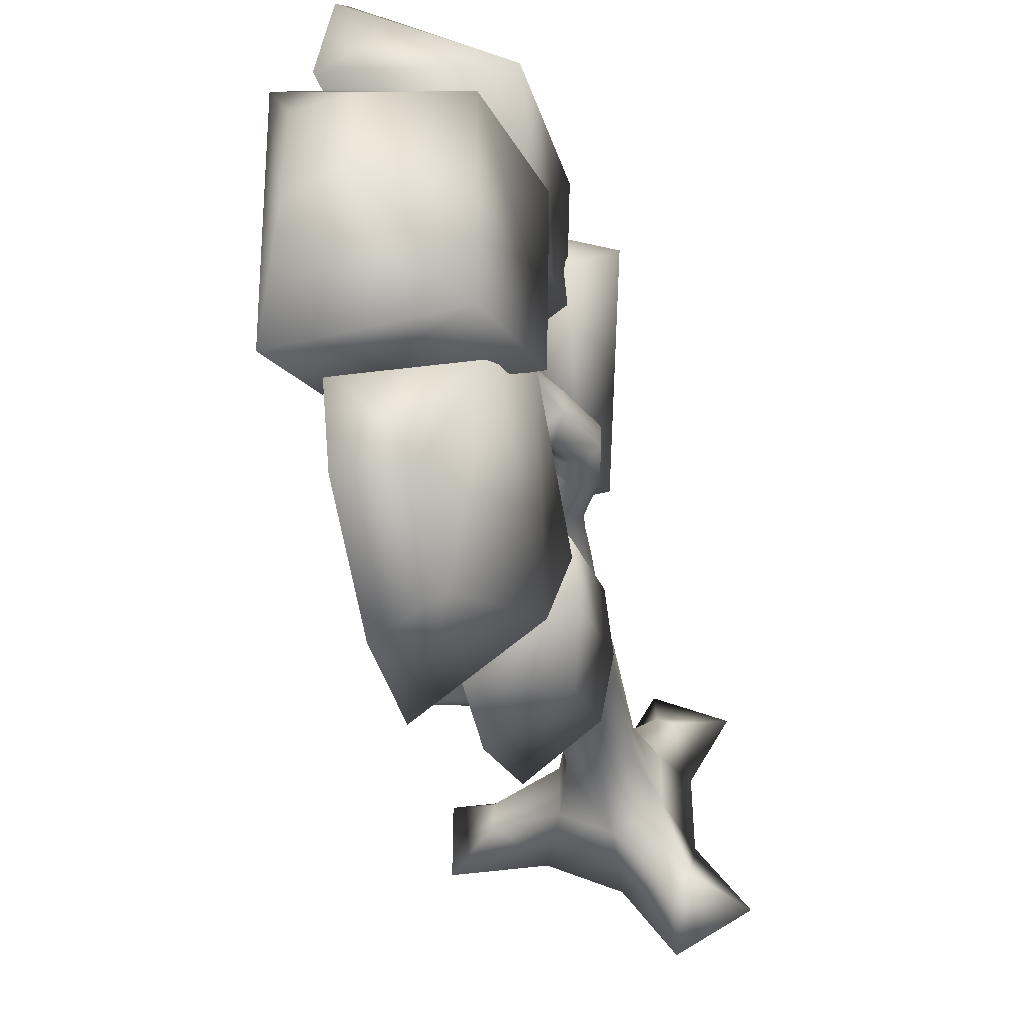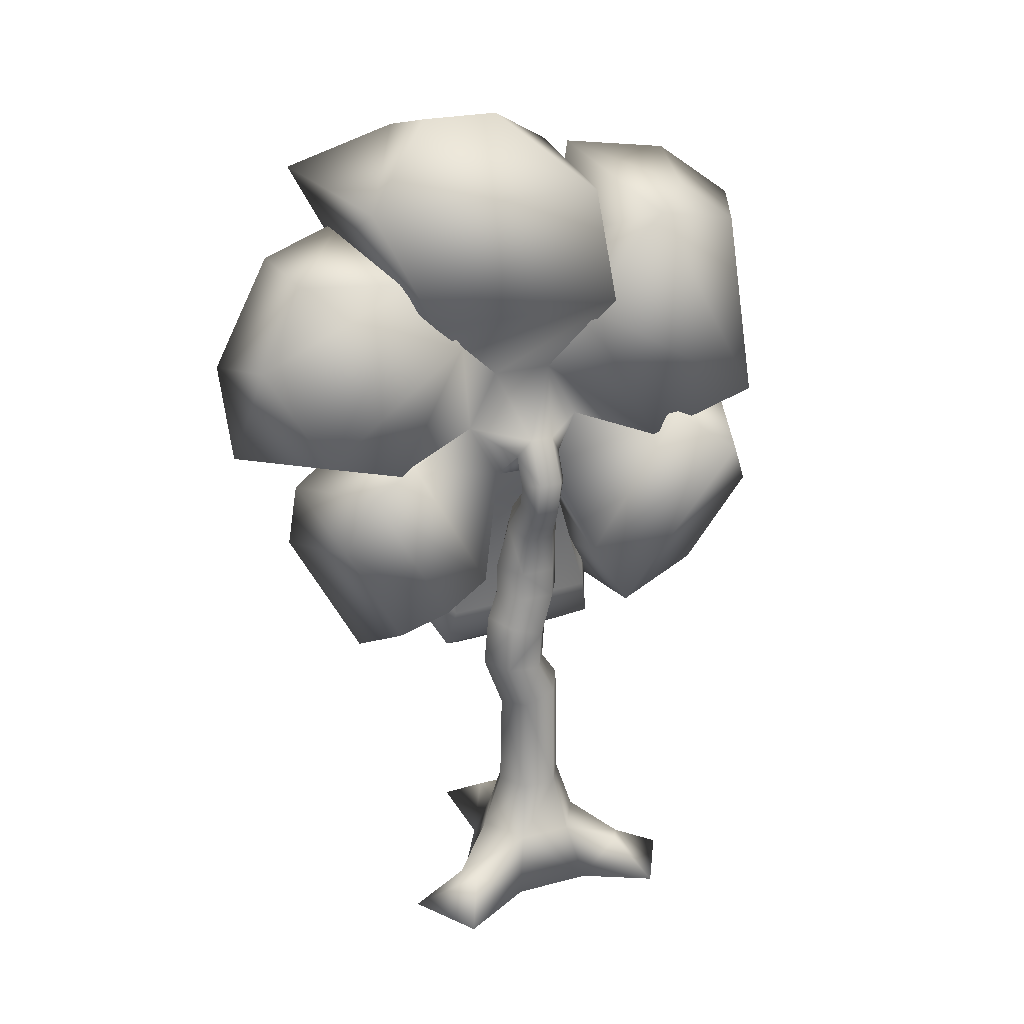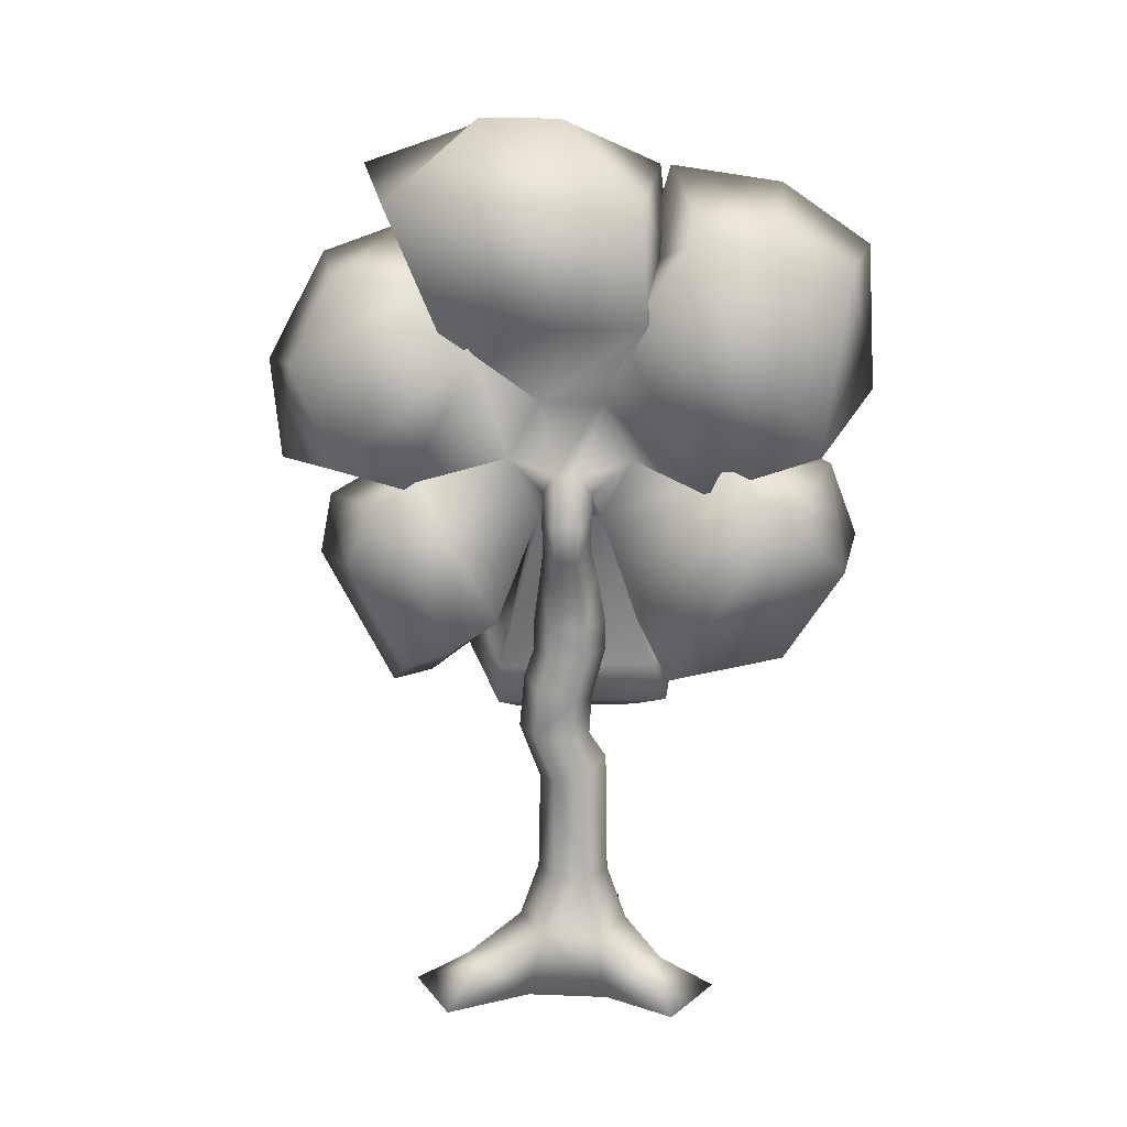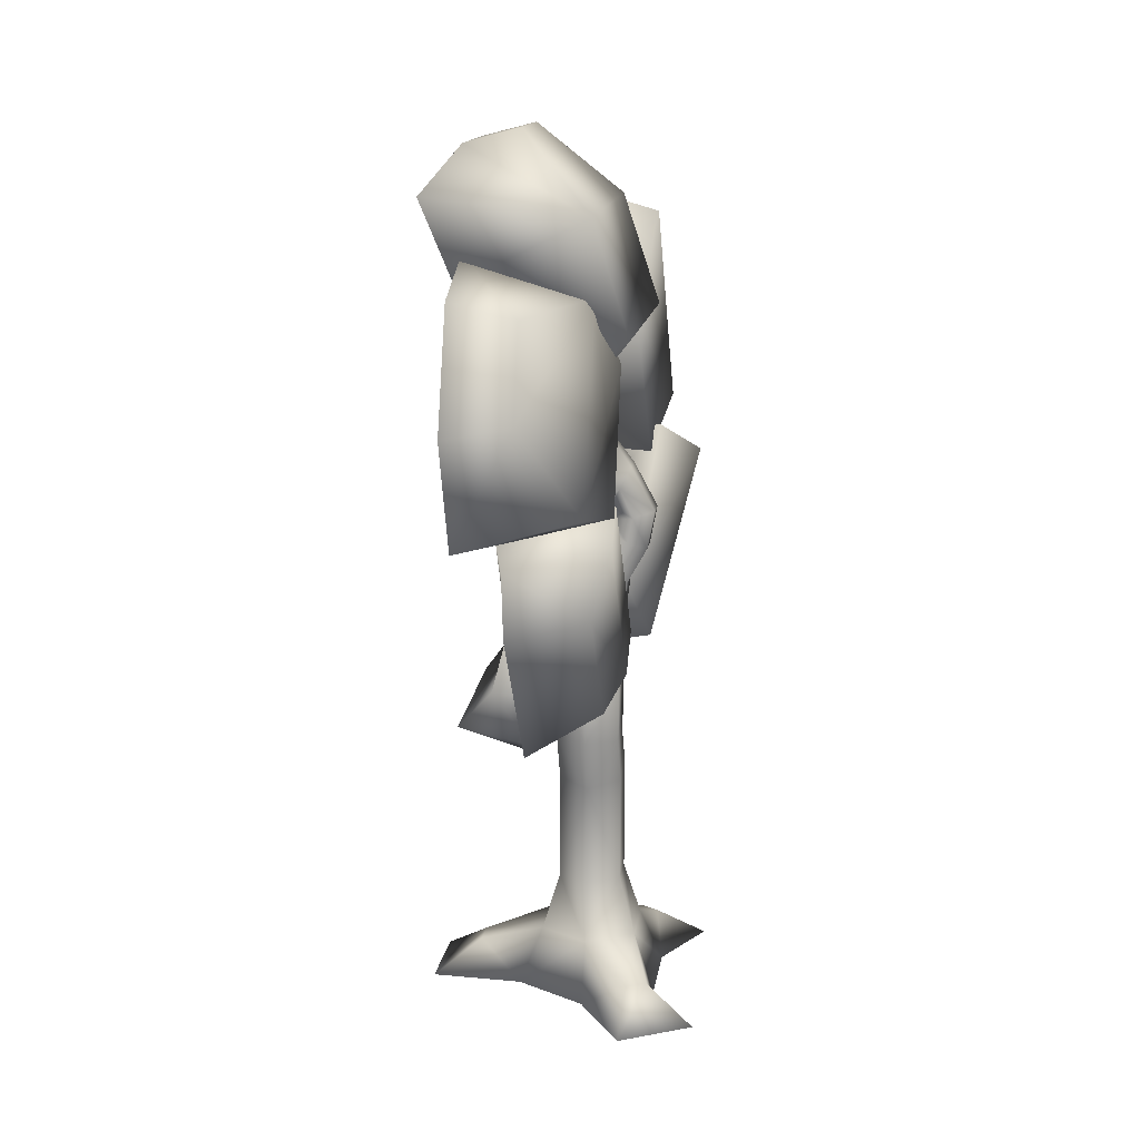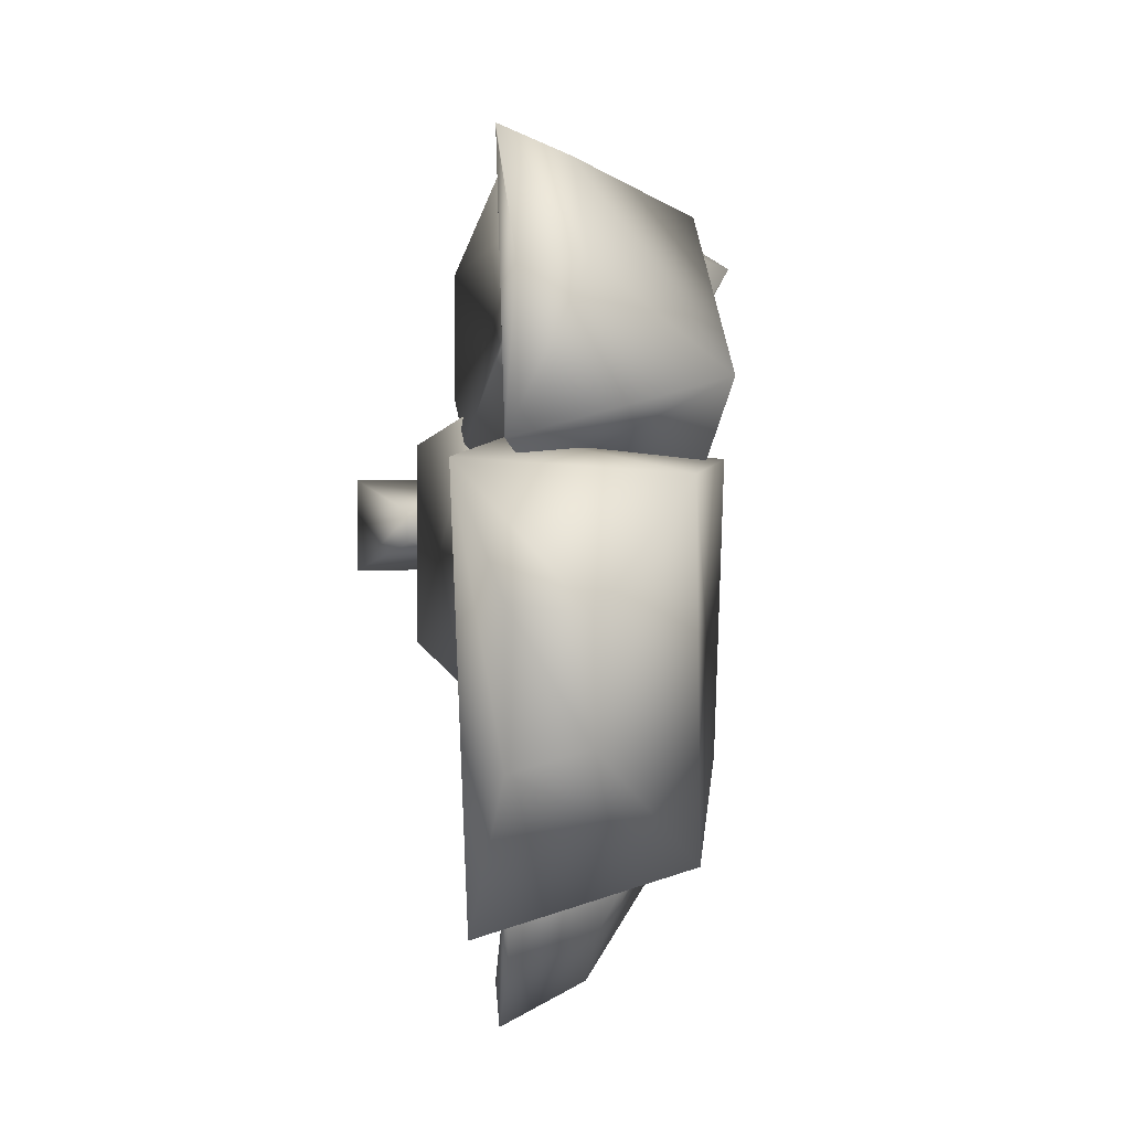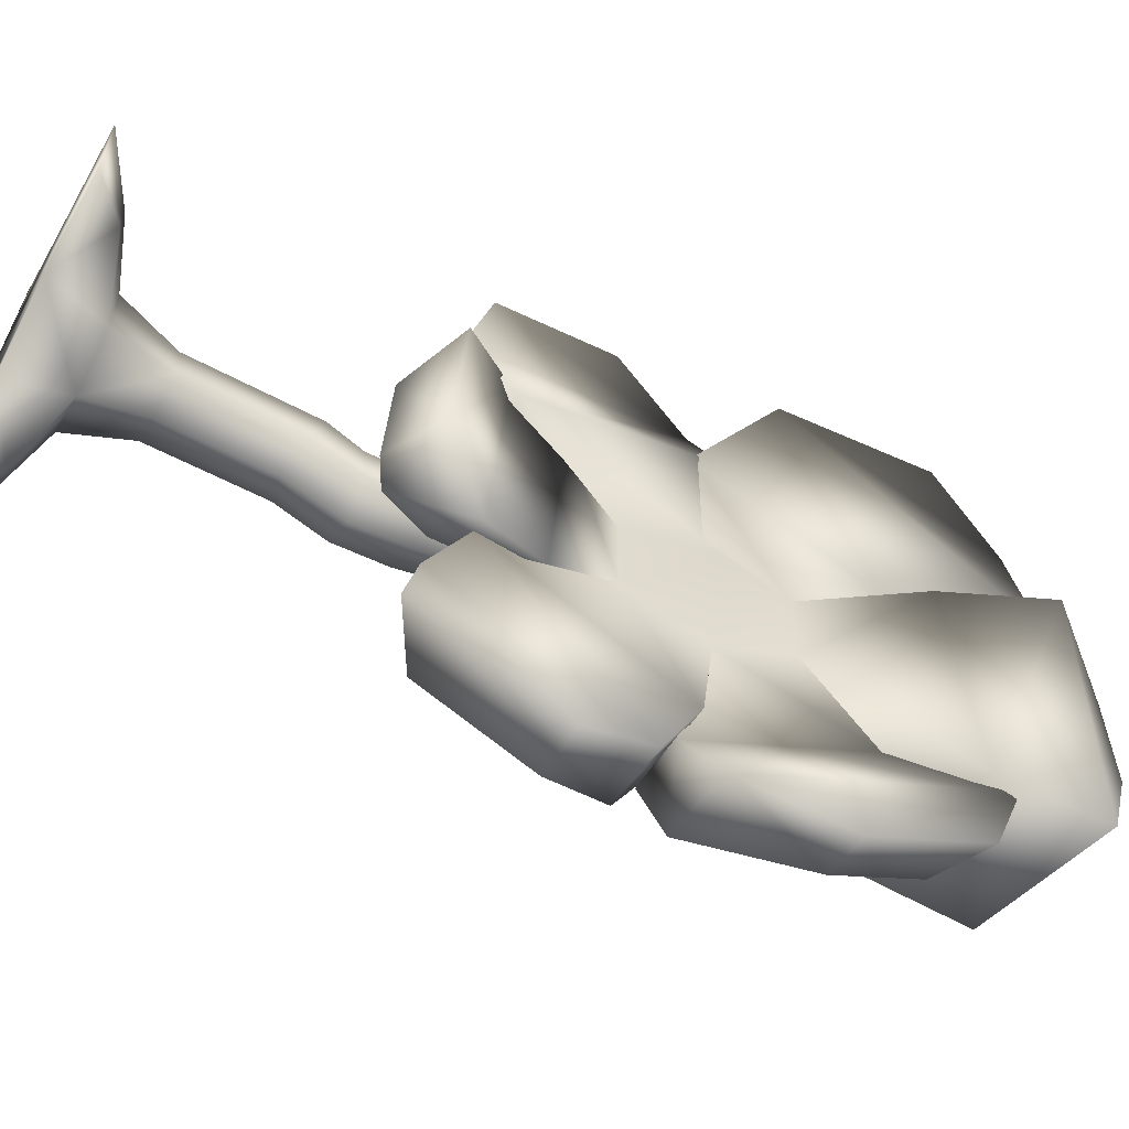
<metadata>
{"format":"obj","ext":"obj","renderer":"f3d","projection":"perspective","resolution":1024,"background":"white","views":[{"elev":-45.1,"azim":-169.4,"up":"+Z"},{"elev":23.9,"azim":-113.6,"up":"+Y"},{"elev":17.9,"azim":-85.7,"up":"+Y"},{"elev":15.2,"azim":-171.4,"up":"+Y"},{"elev":3.3,"azim":173.7,"up":"+Z"},{"elev":-60.3,"azim":61.7,"up":"+Z"}]}
</metadata>
<code>
o Cylinder.006
v 0 -0.008899 -0.3282
v 0 0.2465 -0.2145
v 0.2135 0.2465 -0.09131
v 0.3119 -0.008899 -0.1481
v 0.2135 0.2465 0.1552
v 0.3119 -0.008899 0.212
v 0.7171 -0.000533 0.212
v 0.5129 0.1435 0.08607
v 0 0.2465 0.2784
v 0 -0.008899 0.3921
v -0.2135 0.2465 0.1552
v -0.2648 0.1433 0.4112
v -0.1968 0.1433 0.4504
v 0.1384 0.5 0.1119
v 0 0.5 0.1918
v -0.2135 0.2465 -0.09131
v -0.221 0.1457 -0.4373
v -0.3038 0.1457 -0.3895
v -0.3119 -0.008899 0.212
v -0.3119 -0.008899 -0.1481
v 0.7171 -0.000533 -0.1481
v 0.5129 0.1435 -0.02788
v -0.1736 -0.000813 0.6928
v -0.4855 -0.000813 0.5127
v -0.5237 0.002099 -0.4982
v -0.2118 0.002099 -0.6782
v -0.1384 0.5 -0.04798
v -0.1384 0.5 0.1119
v -0.1384 1.031 0.1072
v -0.1384 0.9775 -0.0433
v 0 0.5 -0.1279
v 0.1384 0.5 -0.04798
v 0 0.9506 -0.1185
v -0.1384 1.194 -0.1327
v 0 1.201 -0.2123
v 0.1384 1.031 0.1072
v 0 1.058 0.1824
v 0.1384 0.9775 -0.0433
v -0.1384 1.179 0.02661
v -0.1384 1.368 0.03968
v -0.1384 1.418 -0.1132
v 0 1.172 0.1062
v 0.1384 1.194 -0.1327
v 0.1384 1.179 0.02661
v 0 1.443 -0.1896
v -0.1384 1.577 -0.06416
v 0 1.577 -0.1441
v 0.1384 1.368 0.03968
v 0 1.343 0.1161
v 0.1384 1.418 -0.1132
v -0.1384 1.577 0.09567
v -0.1384 1.713 0.09594
v -0.1384 1.713 -0.06389
v 0 1.577 0.1756
v 0.1384 1.577 -0.06416
v 0.1384 1.577 0.09567
v 0.1384 1.713 0.09594
v 0 1.713 0.1759
v 0 1.713 -0.1438
v 0.1384 1.713 -0.06389
v -0.08279 2.136 -0.036
v -0.1658 2.098 -0.08803
v -0.1913 2.211 -0.09218
v -0.1 2.188 -0.03808
v -0.2487 2.061 0.06805
v -0.1657 2.098 0.1201
v -0.1913 2.211 0.1242
v -0.2825 2.234 0.07012
v -0.1614 1.903 -0.04791
v -0.1647 1.907 0.07739
v -0.2487 2.061 -0.036
v -0.07003 1.962 0.1413
v 0.028 2.014 0.07996
v -0.08276 2.136 0.06805
v -0.06334 1.955 -0.1093
v 0.03135 2.01 -0.04534
v -0.1337 2.341 -0.09218
v -0.09052 2.252 -0.03808
v -0.2825 2.234 -0.03808
v -0.177 2.43 -0.03808
v -0.1001 2.188 0.07012
v -0.09059 2.252 0.07012
v -0.177 2.43 0.07012
v -0.1338 2.341 0.1242
v 0.04521 2.447 0.2926
v 0.05559 2.703 0.1543
v 0.0558 2.703 -0.1223
v 0.03503 2.191 0.1543
v 0.04562 2.447 -0.2605
v 0.03508 2.191 -0.1223
v -0.1873 2.389 -0.6307
v -0.2118 1.763 -0.2924
v 0.2368 2.758 0.1795
v -0.1612 3.056 0.2354
v 0.3273 3.25 0.3034
v -0.1731 2.942 -0.3819
v -0.1871 2.359 -0.6951
v 0.2021 2.094 -0.1794
v 0.2101 2.094 0.1795
v 0.3029 1.845 0.4388
v 0.2996 1.779 -0.4716
v 0.395 3.274 0.4333
v -0.2494 3.093 0.3566
v 0.4071 1.605 0.3801
v -0.1255 1.766 0.324
v 0.3723 2.426 6.3e-05
v 0.237 2.758 -0.1794
v 0.2238 2.426 -0.3588
v 0.2233 2.426 0.3589
v -0.1892 2.366 0.6083
v 0.291 2.355 0.7871
v 0.392 2.708 1.347
v -0.2403 2.549 1.1
v 0.453 3.686 0.4279
v -0.2166 3.475 0.5992
v 0.1981 3.483 0.9241
v 0.4148 3.621 0.9192
v 0.2238 3.272 1.227
v 0.4479 3.348 1.311
v 0.6032 3.669 0.3779
v -0.09061 3.58 0.3271
v 0.4483 3.306 -0.7726
v -0.2267 3.061 -0.5263
v 0.5542 3.669 -0.9505
v -0.1036 3.58 -0.7728
v 0.2355 3.904 -0.3972
v 0.4686 3.842 -0.4706
v 0.2352 3.904 -0.04138
v 0.4682 3.842 -0.008981
v -0.08972 3.242 -0.577
v -0.108 2.421 -1.02
v 0.2144 3.068 -0.509
v 0.1676 2.309 -0.9174
v 0.4208 3.428 -0.751
v 0.4127 3.292 -1.121
v 0.1457 3.21 -1.037
v 0.3657 2.346 -1.337
v 0.1307 2.833 -1.241
v 0.3932 2.803 -1.385
v 0.2787 1.527 -0.4321
v -0.219 1.628 -0.4941
v 0.1989 1.386 -0.6374
v 0.2792 2.339 -0.871
v 0.2113 2.219 -1.088
v 0.1698 1.343 -0.8122
v 0.1943 1.948 -1.139
v -0.1959 2.271 -0.8413
v -0.1493 1.519 -0.7081
v -0.1304 1.986 -0.9601
v 0.4242 1.378 0.5336
v -0.2117 1.515 0.4654
v 0.282 2.518 0.8959
v -0.2219 2.47 0.7215
v 0.1914 2.413 1.163
v -0.3911 2.312 0.9509
v -0.007253 1.966 1.232
v 0.3163 2.053 1.293
v 0.08242 1.528 0.9745
v 0.4327 1.486 0.959
v 0.1235 1.465 0.3901
v 0.212 1.262 0.4481
v 0.3675 1.594 0.5021
v 0.1259 1.43 -0.3123
v 0.2147 1.224 -0.3307
v 0.3639 1.521 -0.5074
v 0.5522 1.293 -0.3288
v 0.2831 1.179 -0.2452
v 0.2813 1.206 0.2952
v 0.5548 1.344 0.3717
f 2 3 4
f 6 7 8
f 6 5 9
f 11 12 13
f 9 5 14
f 16 2 17
f 19 11 16
f 4 19 20
f 21 22 8
f 4 21 7
f 3 5 8
f 4 3 22
f 13 12 24
f 10 9 13
f 19 24 12
f 19 10 23
f 18 17 26
f 20 16 18
f 1 26 17
f 20 25 26
f 28 29 30
f 2 16 27
f 9 15 28
f 3 32 14
f 16 11 28
f 2 31 32
f 33 30 34
f 15 14 36
f 32 31 33
f 27 30 33
f 15 37 29
f 14 32 38
f 34 39 40
f 29 37 42
f 38 43 44
f 30 29 39
f 36 44 42
f 33 35 43
f 41 46 47
f 44 48 49
f 35 45 50
f 35 34 41
f 39 42 49
f 43 50 48
f 51 52 53
f 49 54 51
f 48 50 55
f 40 51 46
f 49 48 56
f 50 45 47
f 54 56 57
f 55 47 59
f 46 53 59
f 54 58 52
f 56 55 60
f 62 63 64
f 65 66 67
f 70 65 71
f 72 73 74
f 60 59 75
f 52 70 69
f 63 77 78
f 79 80 77
f 64 78 82
f 61 64 81
f 71 65 68
f 71 79 63
f 75 62 61
f 73 76 61
f 66 74 81
f 79 68 83
f 67 81 82
f 68 67 84
f 58 57 73
f 70 72 66
f 57 60 76
f 53 69 75
f 69 71 62
f 52 58 72
f 83 84 85
f 80 83 86
f 84 82 88
f 80 87 89
f 77 89 90
f 78 90 88
f 90 89 91
f 93 86 94
f 89 87 96
f 98 99 100
f 93 102 103
f 99 104 105
f 106 107 93
f 99 98 106
f 108 107 106
f 109 99 106
f 93 109 106
f 98 108 106
f 111 112 113
f 86 85 110
f 109 111 110
f 93 95 111
f 114 115 116
f 94 110 113
f 95 94 115
f 95 114 112
f 116 118 119
f 112 114 117
f 112 119 118
f 115 113 118
f 102 120 121
f 107 122 102
f 107 87 123
f 87 86 103
f 125 126 127
f 123 103 121
f 122 123 125
f 122 124 120
f 126 128 129
f 120 124 127
f 120 129 128
f 121 128 126
f 96 130 131
f 107 132 96
f 108 89 97
f 108 133 132
f 134 135 136
f 132 134 130
f 132 133 137
f 133 97 131
f 138 136 135
f 134 137 139
f 137 131 138
f 130 136 138
f 140 92 141
f 98 90 92
f 98 140 143
f 108 143 91
f 142 145 146
f 140 142 144
f 143 144 147
f 92 91 147
f 148 149 146
f 144 146 149
f 141 147 149
f 142 141 148
f 104 150 151
f 109 152 104
f 109 85 153
f 88 105 153
f 154 155 156
f 104 152 154
f 153 155 154
f 105 151 155
f 158 159 157
f 151 158 156
f 150 159 158
f 154 157 159
f 160 161 162
f 99 88 160
f 98 101 163
f 88 90 163
f 164 165 166
f 101 100 162
f 163 101 165
f 160 163 164
f 168 167 166
f 164 167 168
f 161 168 169
f 162 169 166
f 1 2 4
f 5 6 8
f 10 6 9
f 9 11 13
f 15 9 14
f 18 16 17
f 20 19 16
f 20 1 4
f 4 6 19
f 10 19 6
f 7 21 8
f 6 4 7
f 22 3 8
f 21 4 22
f 23 13 24
f 23 10 13
f 11 19 12
f 24 19 23
f 25 18 26
f 25 20 18
f 2 1 17
f 1 20 26
f 27 28 30
f 31 2 27
f 11 9 28
f 5 3 14
f 27 16 28
f 3 2 32
f 35 33 34
f 37 15 36
f 38 32 33
f 31 27 33
f 28 15 29
f 36 14 38
f 41 34 40
f 39 29 42
f 36 38 44
f 34 30 39
f 37 36 42
f 38 33 43
f 45 41 47
f 42 44 49
f 43 35 50
f 45 35 41
f 40 39 49
f 44 43 48
f 46 51 53
f 40 49 51
f 56 48 55
f 41 40 46
f 54 49 56
f 55 50 47
f 58 54 57
f 60 55 59
f 47 46 59
f 51 54 52
f 57 56 60
f 61 62 64
f 68 65 67
f 69 70 71
f 66 72 74
f 76 60 75
f 53 52 69
f 64 63 78
f 63 79 77
f 81 64 82
f 74 61 81
f 79 71 68
f 62 71 63
f 76 75 61
f 74 73 61
f 67 66 81
f 80 79 83
f 84 67 82
f 83 68 84
f 72 58 73
f 65 70 66
f 73 57 76
f 59 53 75
f 75 69 62
f 70 52 72
f 86 83 85
f 87 80 86
f 85 84 88
f 77 80 89
f 78 77 90
f 82 78 88
f 92 90 91
f 95 93 94
f 97 89 96
f 101 98 100
f 86 93 103
f 88 99 105
f 110 111 113
f 94 86 110
f 85 109 110
f 109 93 111
f 117 114 116
f 115 94 113
f 114 95 115
f 111 95 112
f 117 116 119
f 119 112 117
f 113 112 118
f 116 115 118
f 103 102 121
f 93 107 102
f 122 107 123
f 123 87 103
f 124 125 127
f 125 123 121
f 124 122 125
f 102 122 120
f 127 126 129
f 129 120 127
f 121 120 128
f 125 121 126
f 97 96 131
f 87 107 96
f 133 108 97
f 107 108 132
f 130 134 136
f 96 132 130
f 134 132 137
f 137 133 131
f 139 138 135
f 135 134 139
f 139 137 138
f 131 130 138
f 142 140 141
f 140 98 92
f 108 98 143
f 89 108 91
f 144 142 146
f 143 140 144
f 91 143 147
f 141 92 147
f 145 148 146
f 147 144 149
f 148 141 149
f 145 142 148
f 105 104 151
f 99 109 104
f 152 109 153
f 85 88 153
f 157 154 156
f 150 104 154
f 152 153 154
f 153 105 155
f 156 158 157
f 155 151 156
f 151 150 158
f 150 154 159
f 100 160 162
f 100 99 160
f 90 98 163
f 160 88 163
f 167 164 166
f 165 101 162
f 164 163 165
f 161 160 164
f 169 168 166
f 161 164 168
f 162 161 169
f 165 162 166

</code>
